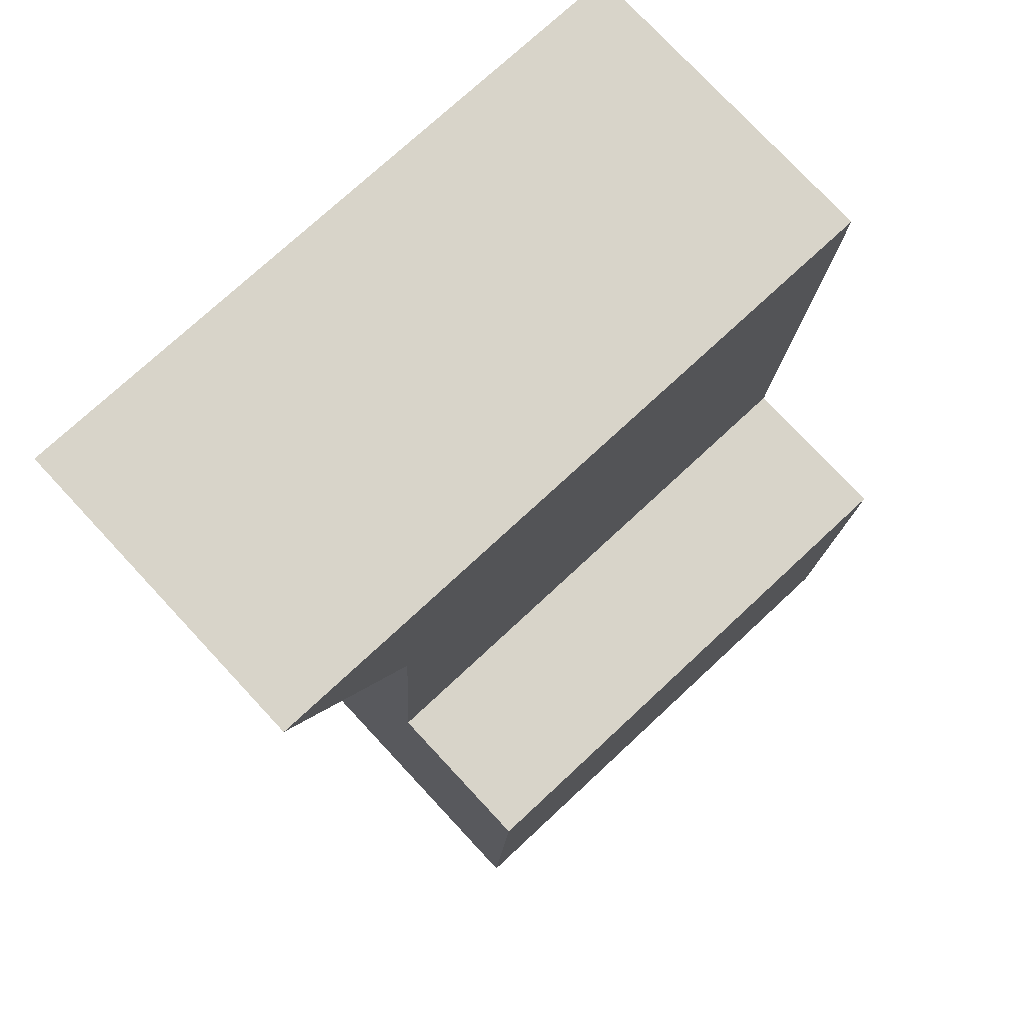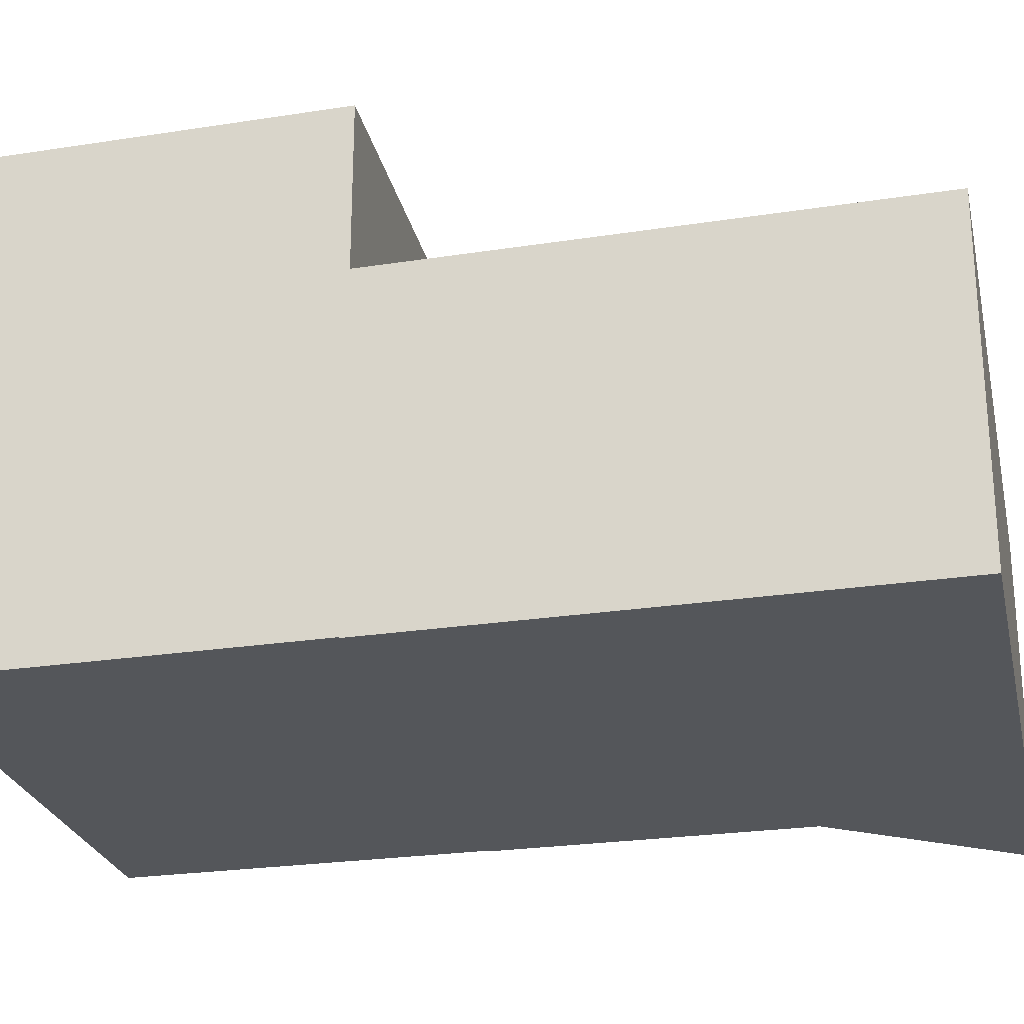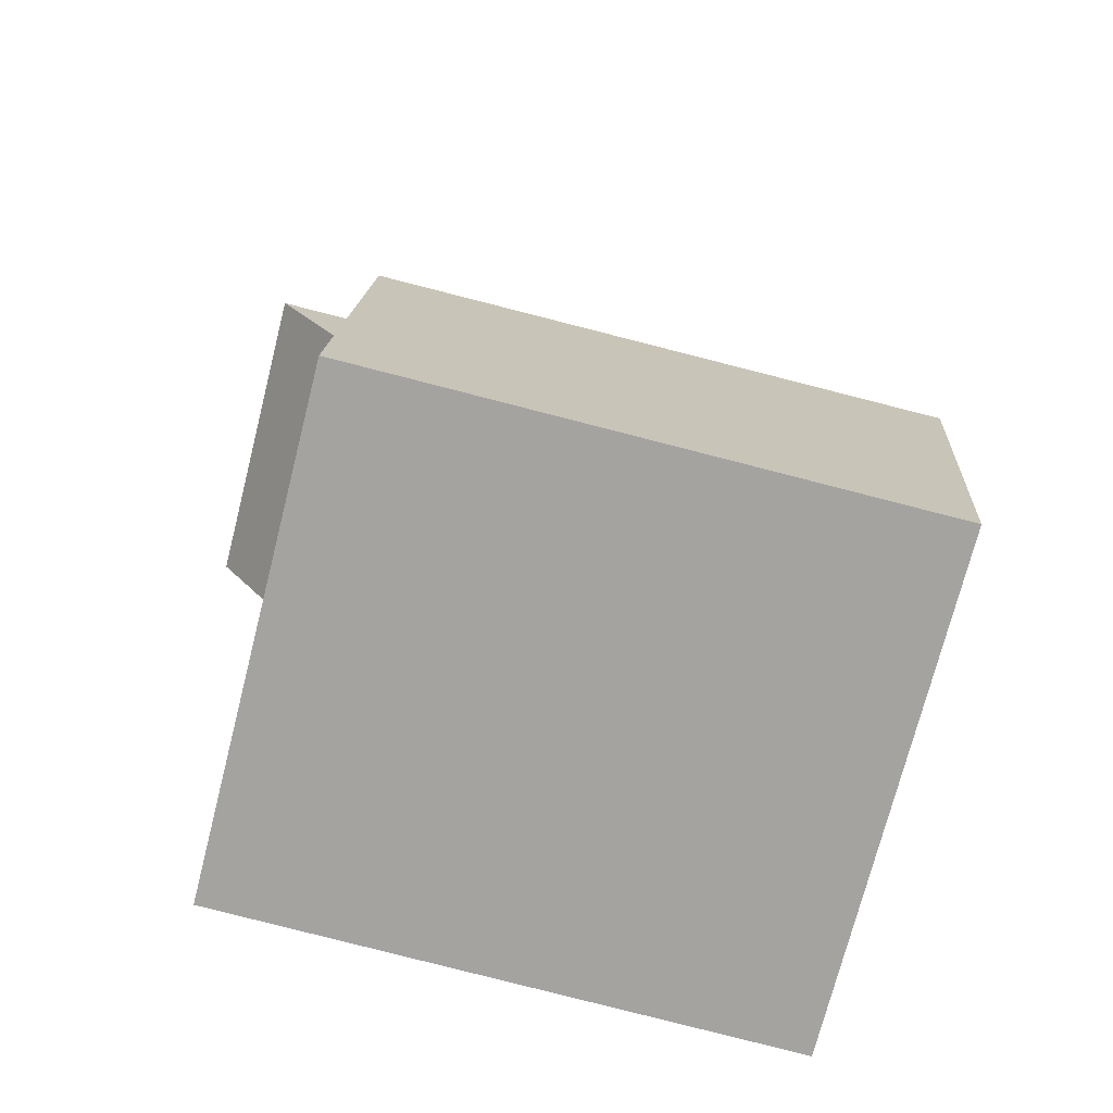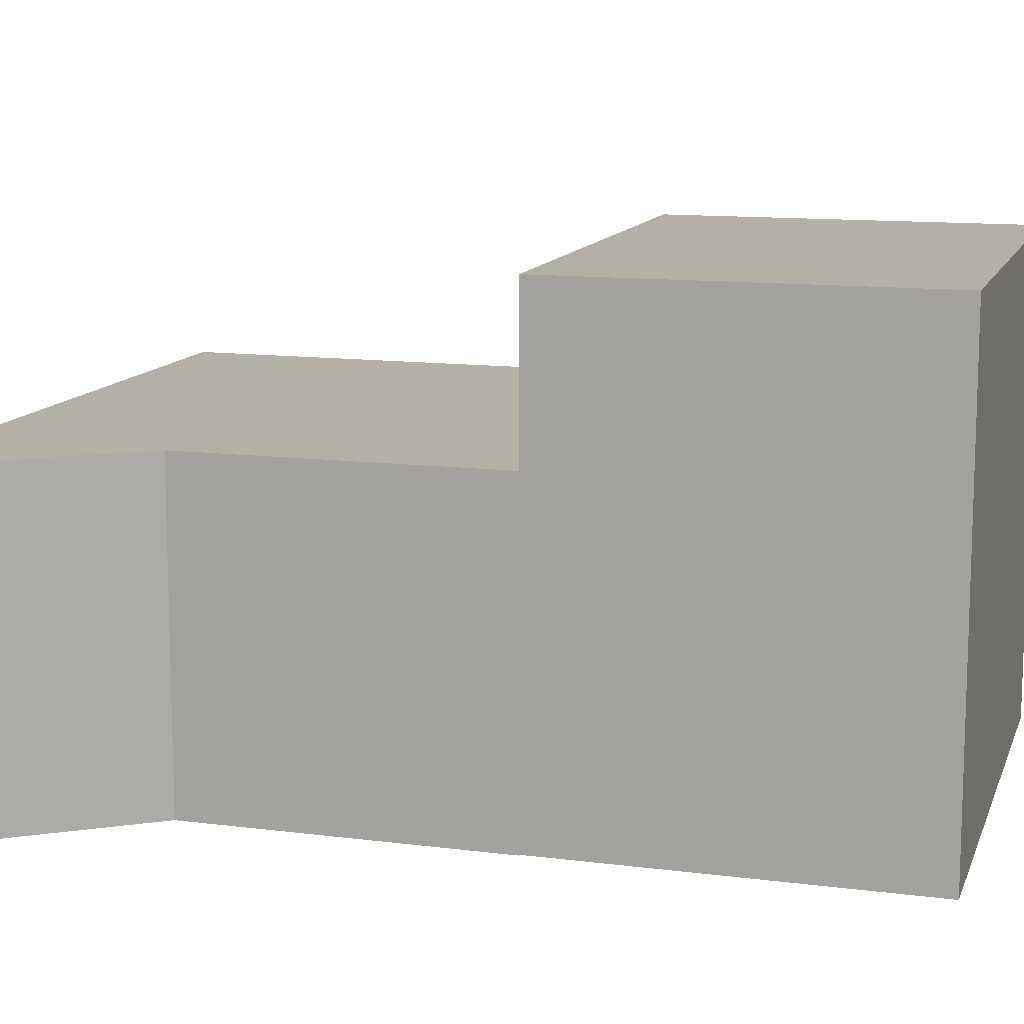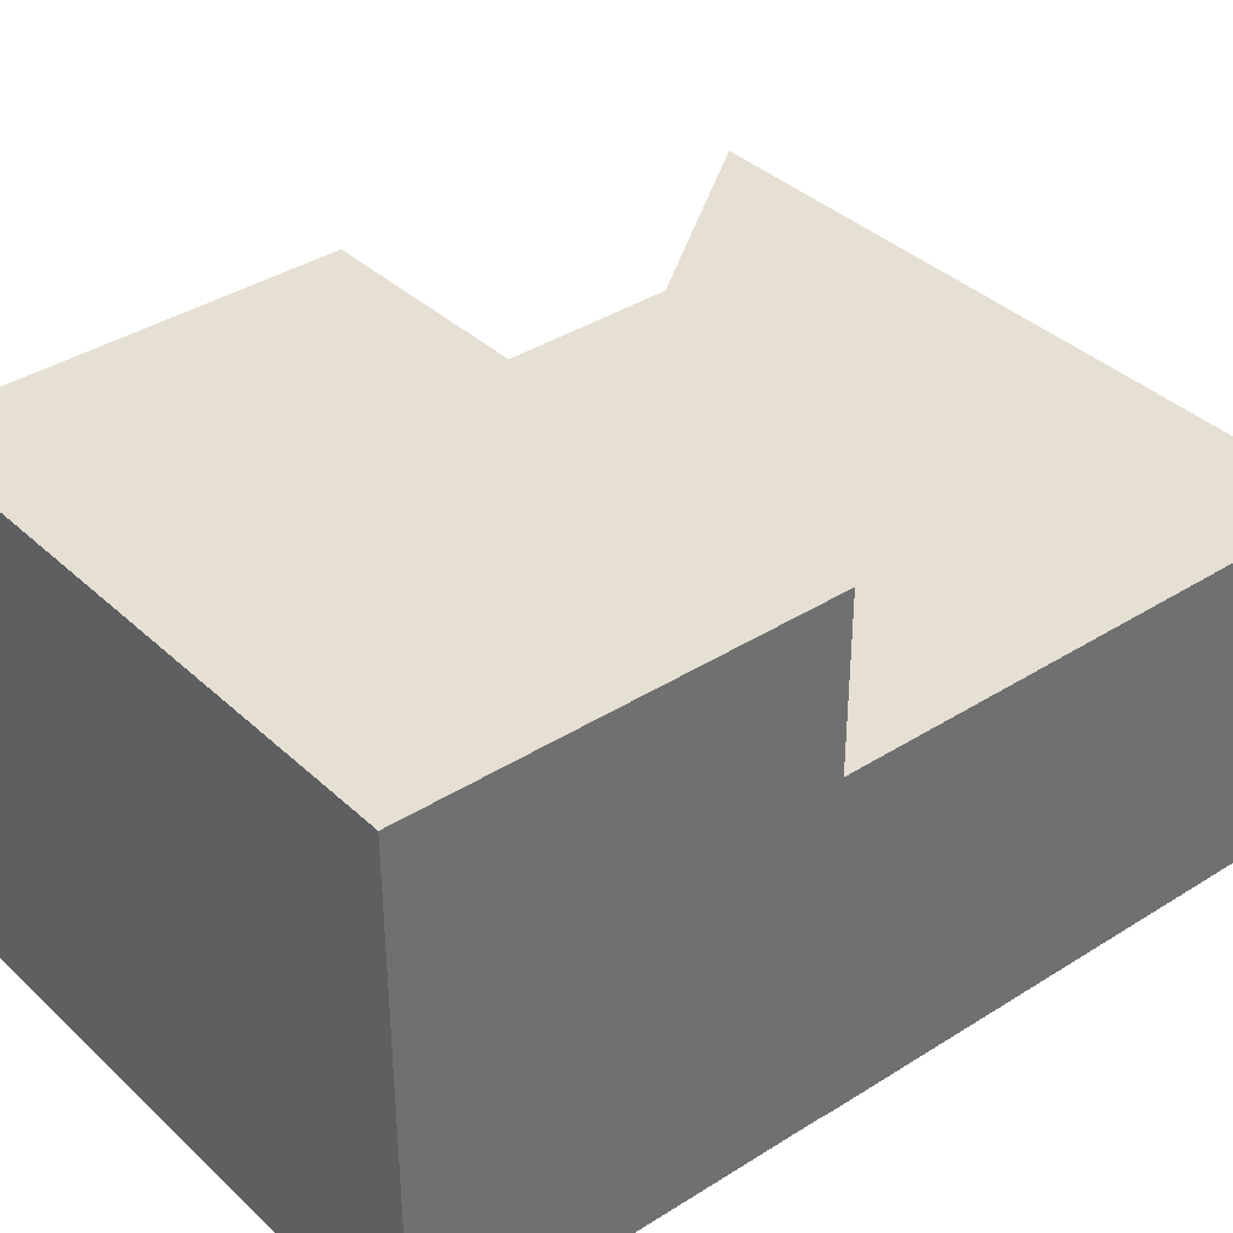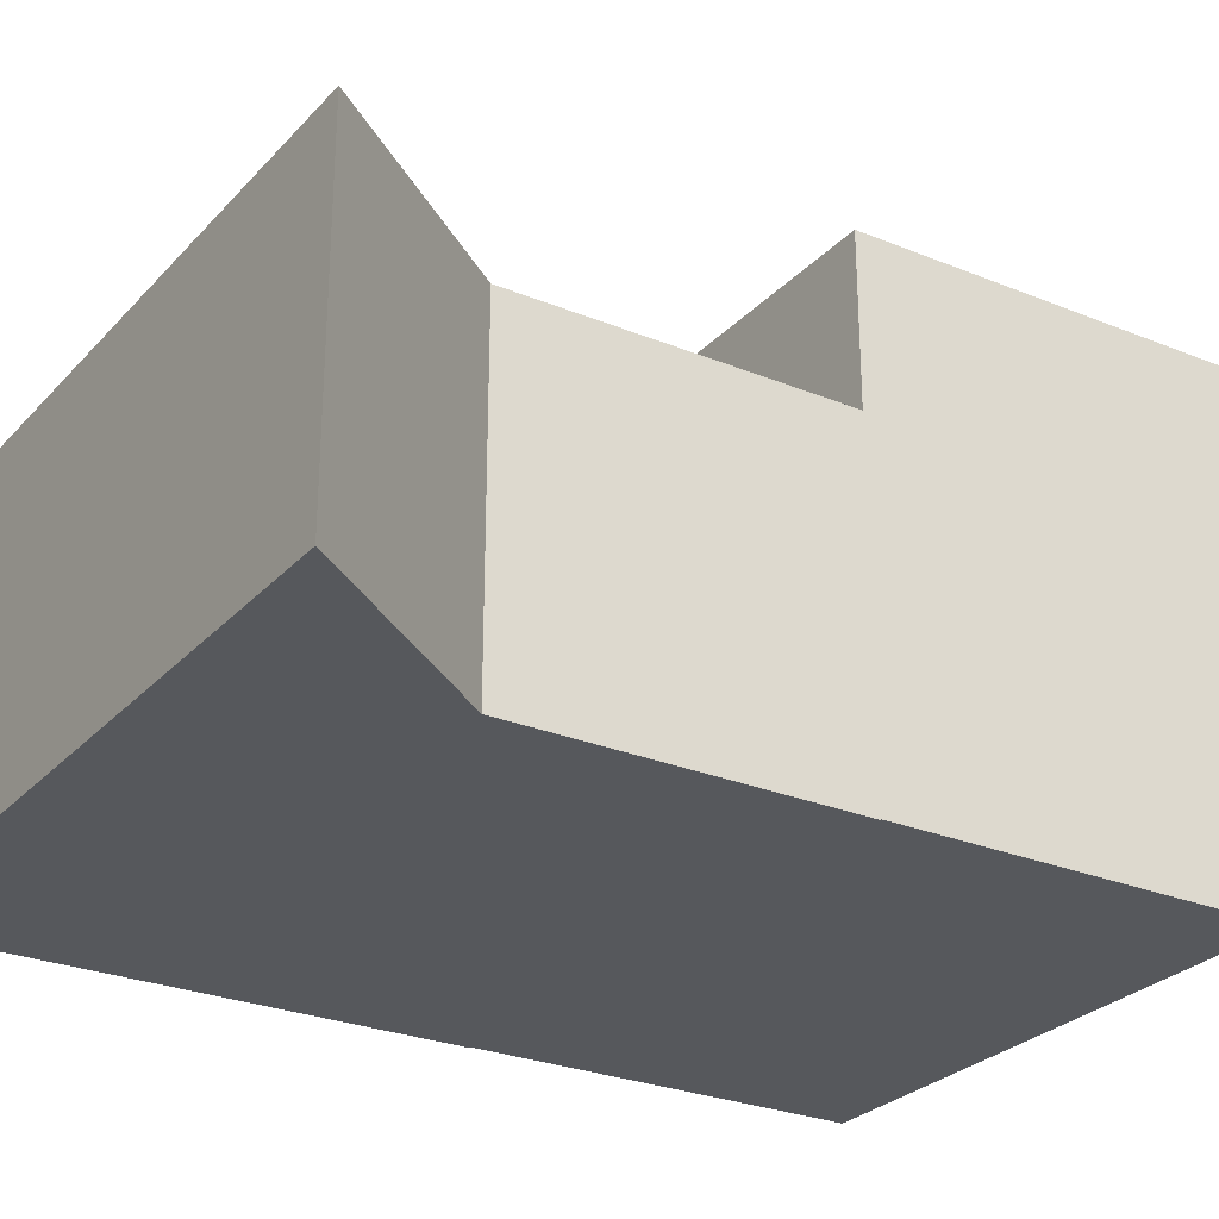
<metadata>
{"format":"obj","ext":"obj","renderer":"f3d","projection":"perspective","resolution":1024,"background":"white","views":[{"elev":77.0,"azim":137.0,"up":"+Z"},{"elev":-25.2,"azim":-79.6,"up":"+Y"},{"elev":-72.7,"azim":165.8,"up":"+Z"},{"elev":11.7,"azim":103.9,"up":"+Y"},{"elev":38.0,"azim":-132.5,"up":"+Y"},{"elev":-27.9,"azim":54.8,"up":"+Y"}]}
</metadata>
<code>
v  8.811 -1.938e-17 0.3166
v  8.951e-05 4.206 -0.0001331
v  0 0 0
v  8.812 4.206 0.3164
v  7.146 1.365e-16 -2.229
v  7.146 4.206 -2.229
v  7.384 3.827e-16 -6.25
v  7.384 4.206 -6.251
v  0.4256 4.206 -6.446
v  0.4255 3.947e-16 -6.446
v  7.384 0.01 -6.25
v  0.4257 6.261 -6.446
v  0.4255 0.01 -6.446
v  7.384 6.261 -6.251
v  7.662 0.01 -10.95
v  7.662 6.261 -10.95
v  0.7392 6.261 -11.2
v  0.7391 0.01 -11.19
g defaultobject
f 1 2 3
f 2 1 4
f 5 4 1
f 4 5 6
f 7 6 5
f 6 7 8
f 9 7 10
f 7 9 8
f 2 10 3
f 10 2 9
f 11 12 13
f 12 11 14
f 15 14 11
f 14 15 16
f 17 15 18
f 15 17 16
f 12 18 13
f 18 12 17
f 3 5 1
f 5 3 7
f 7 3 10
f 11 18 15
f 18 11 13
f 4 9 2
f 9 4 6
f 8 9 6
f 14 17 12
f 17 14 16

</code>
